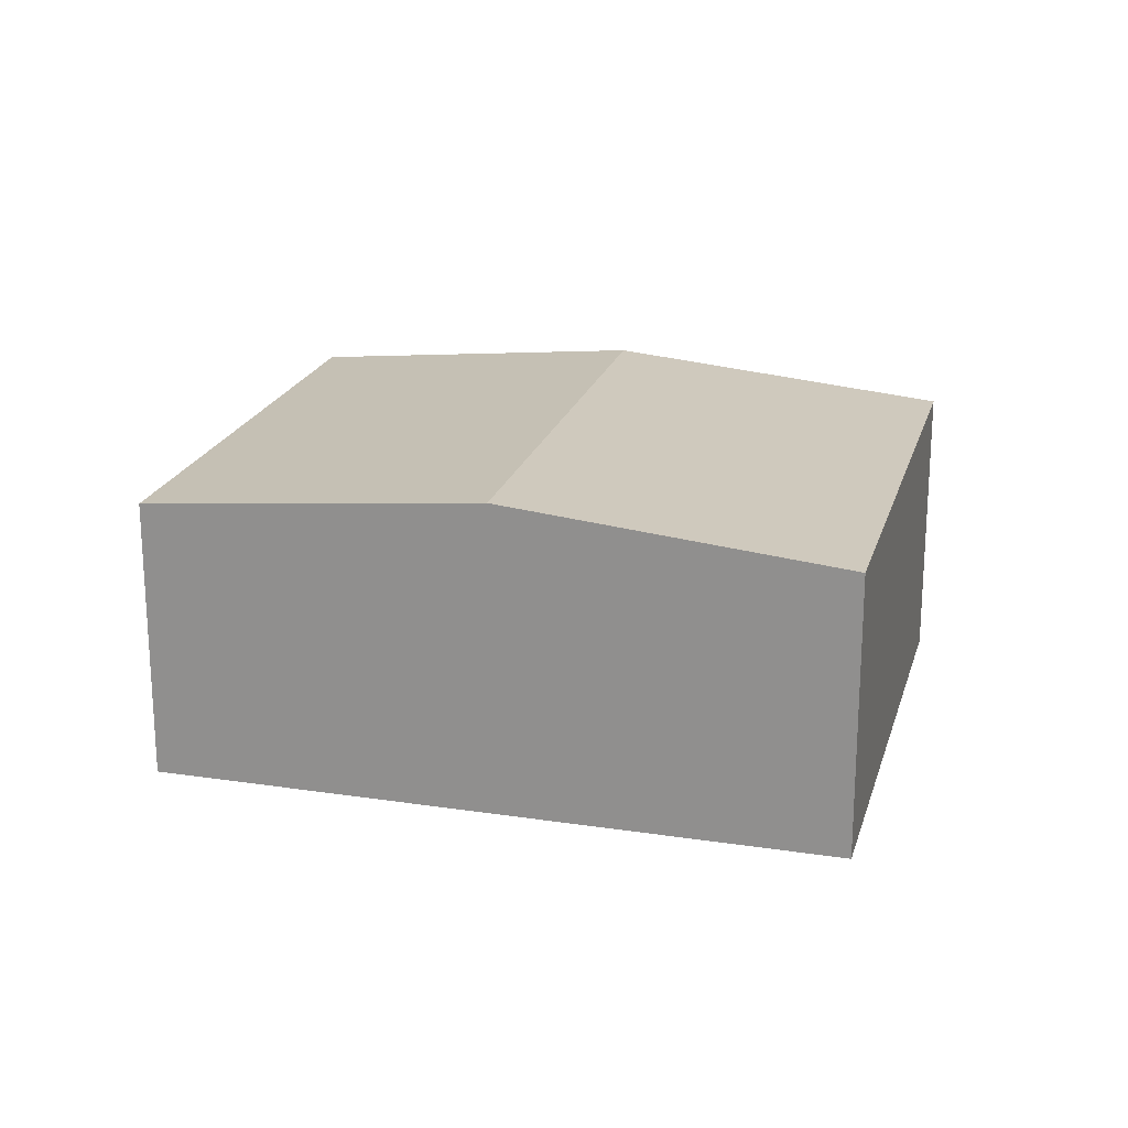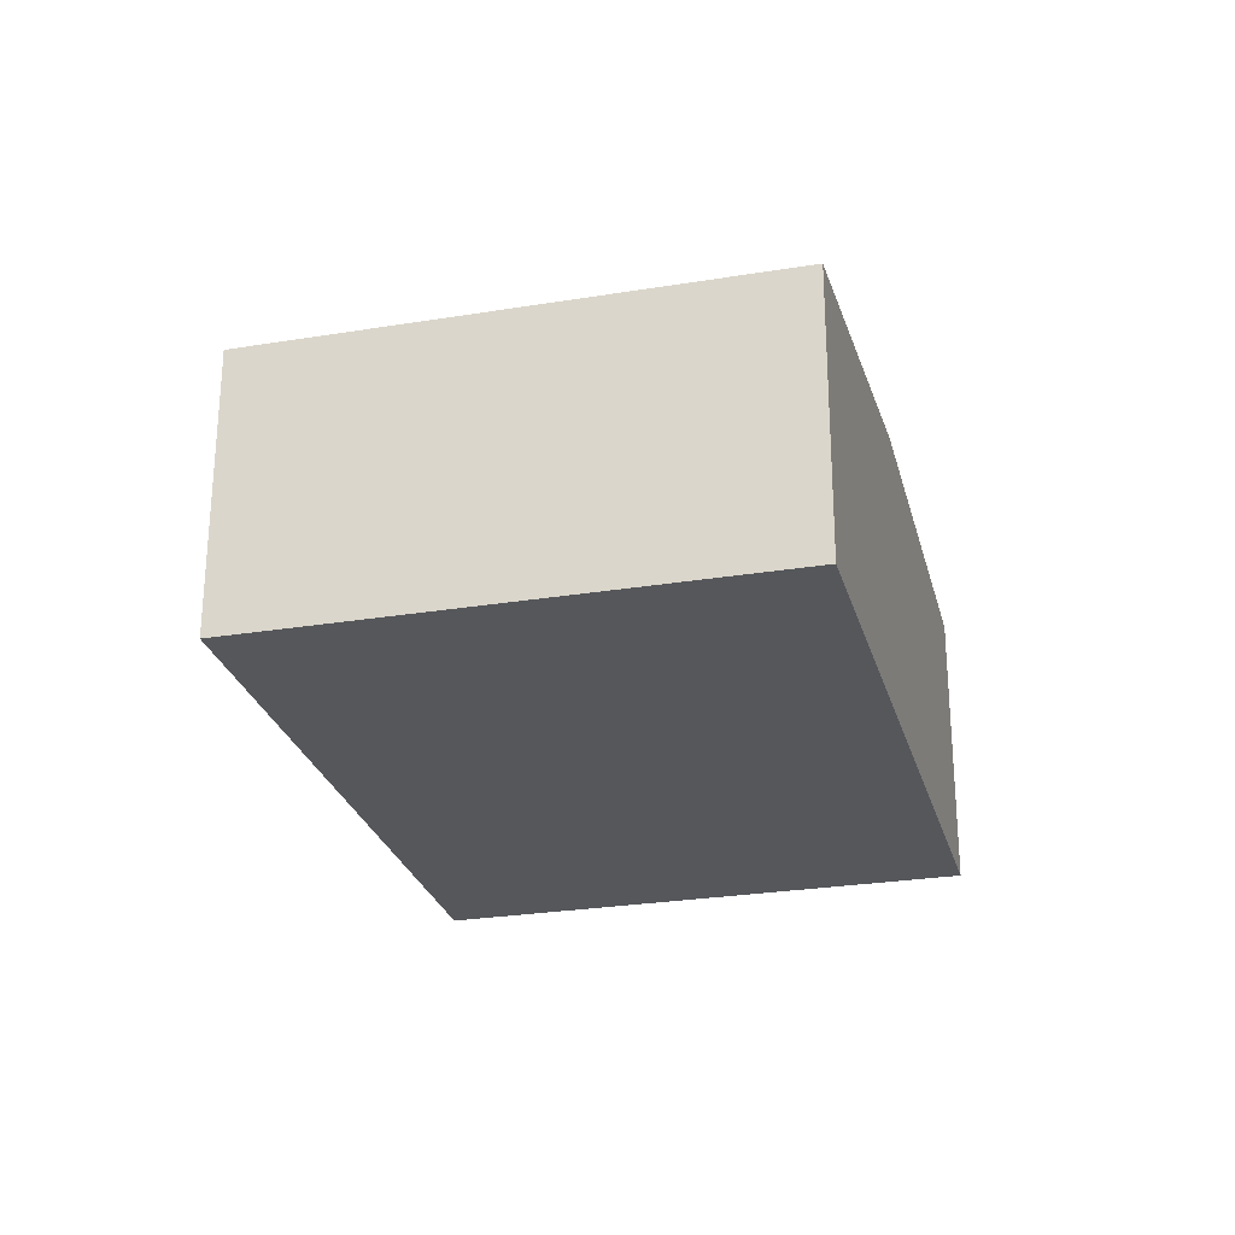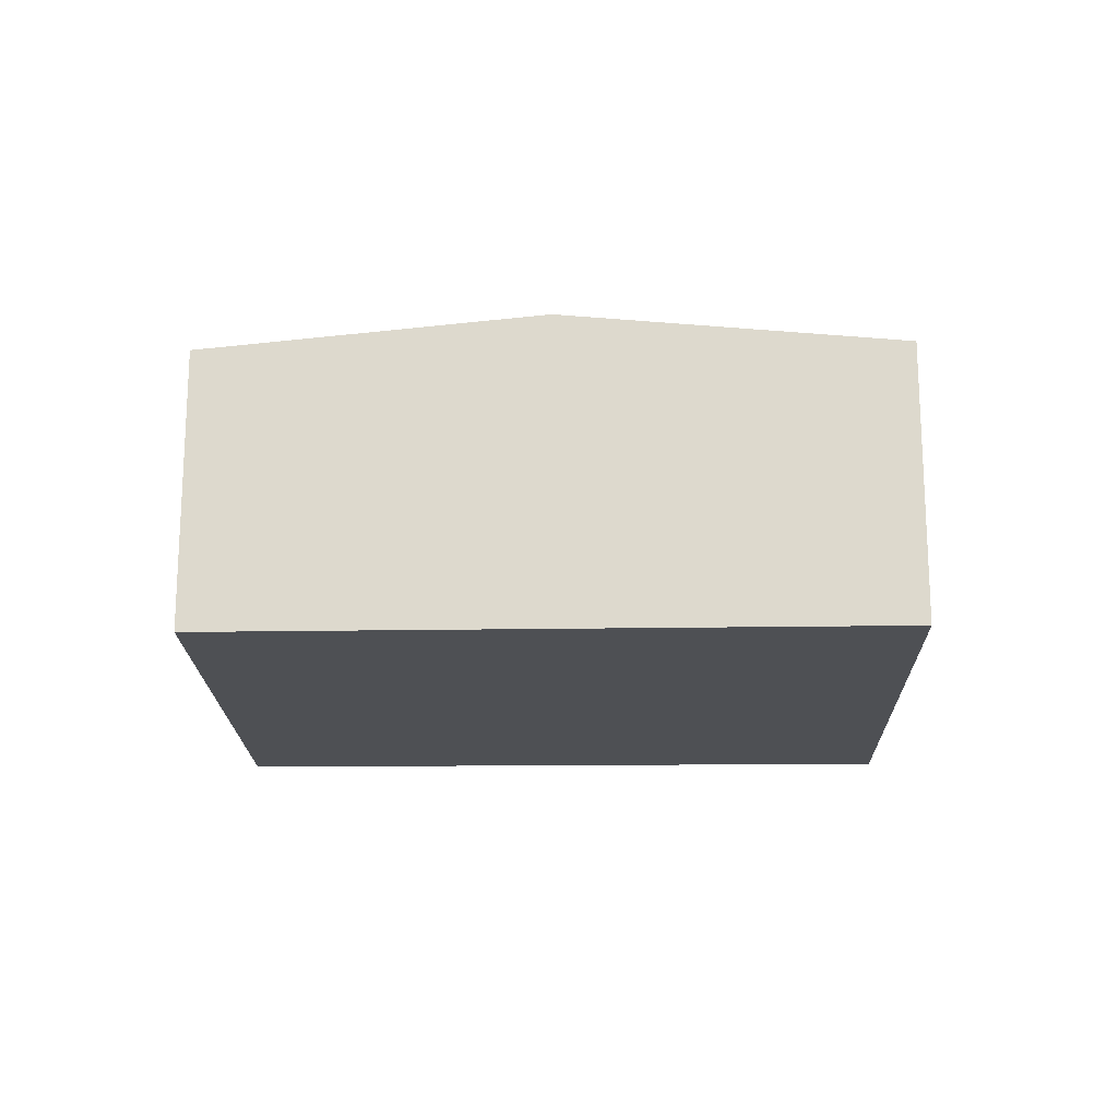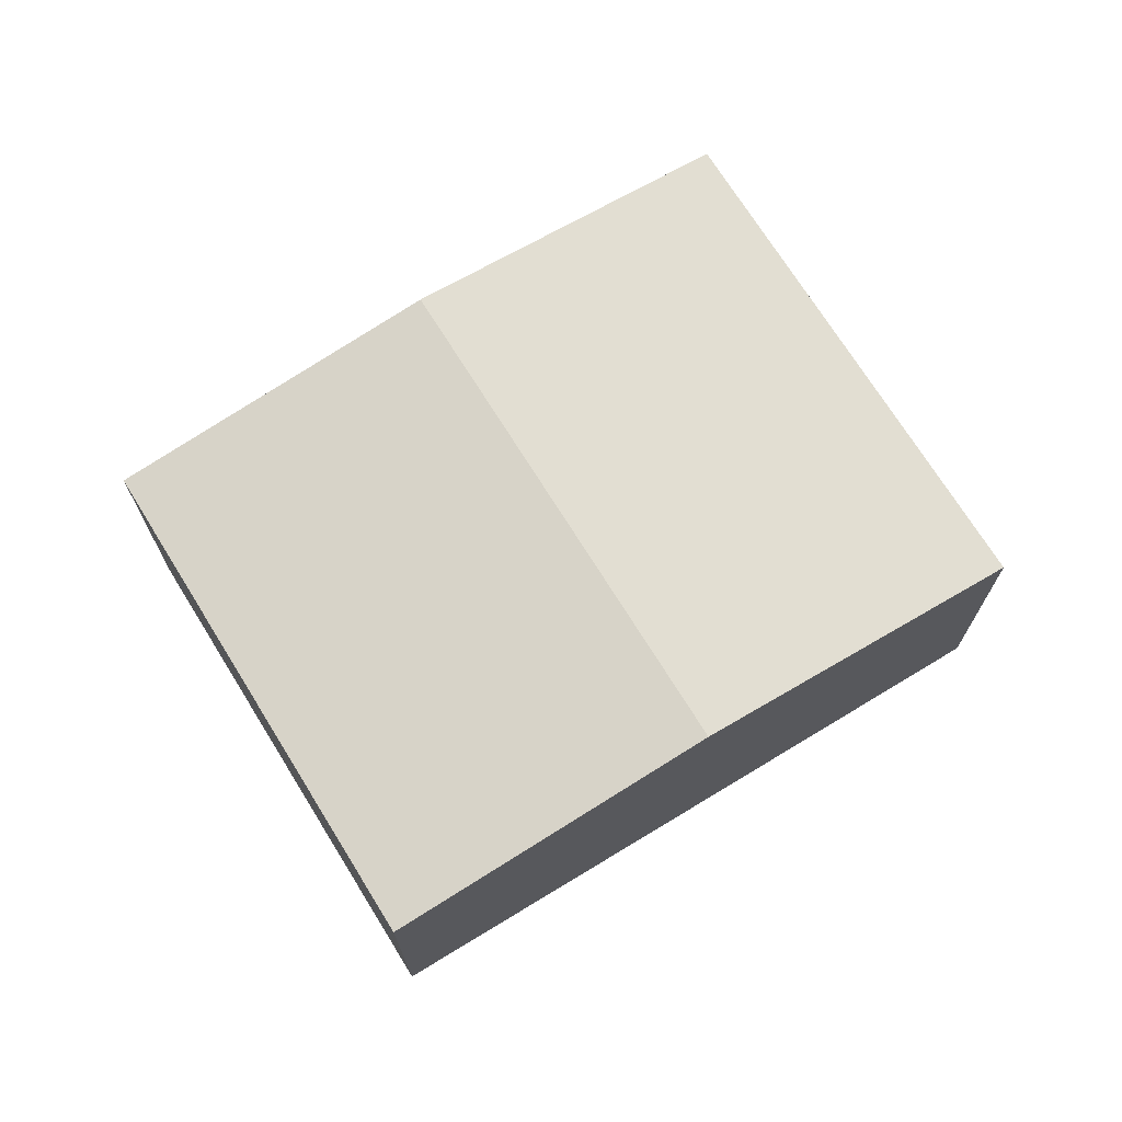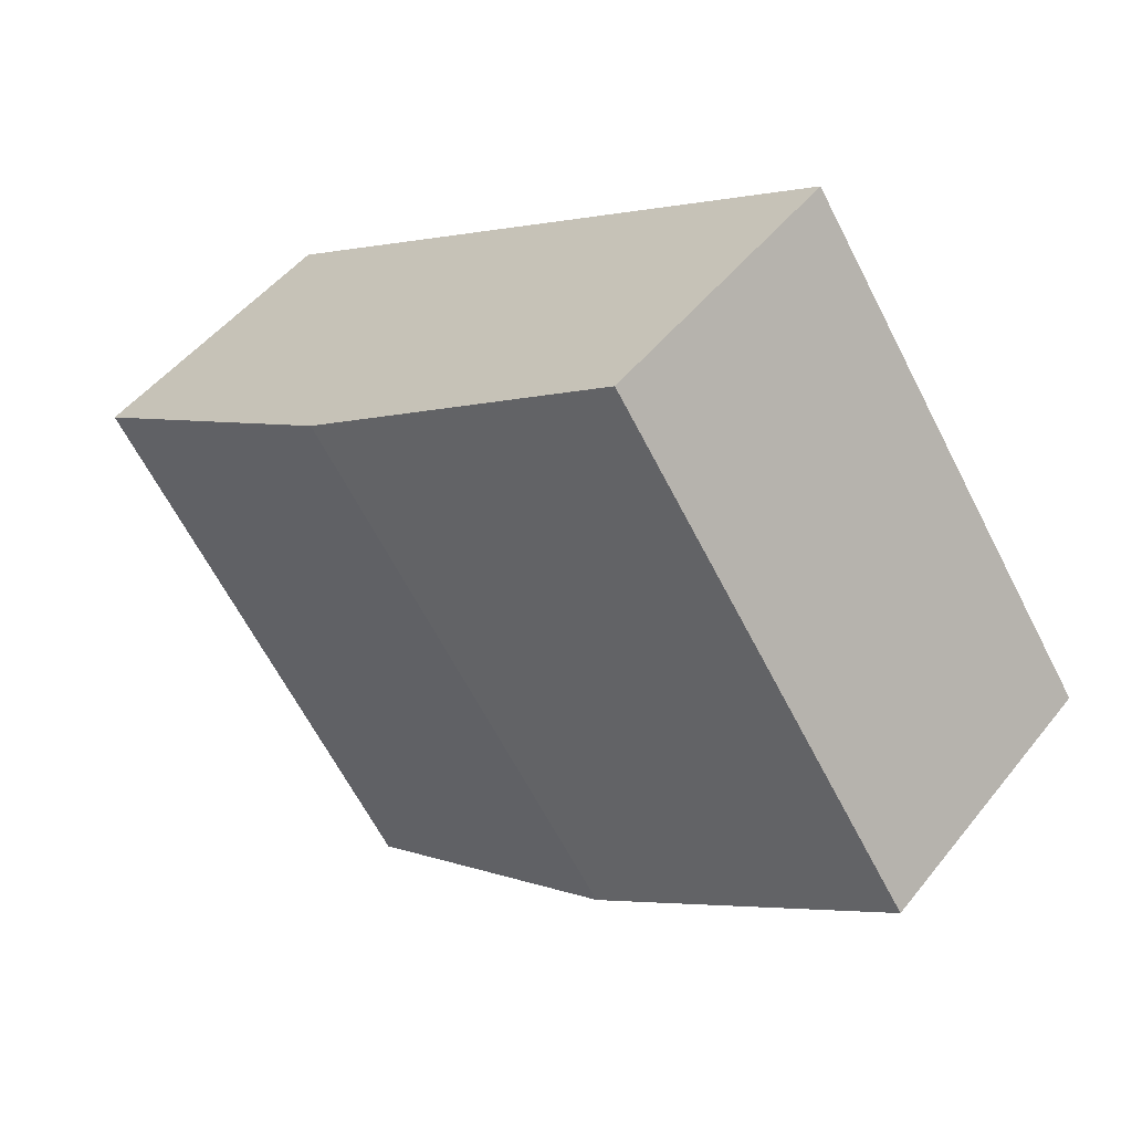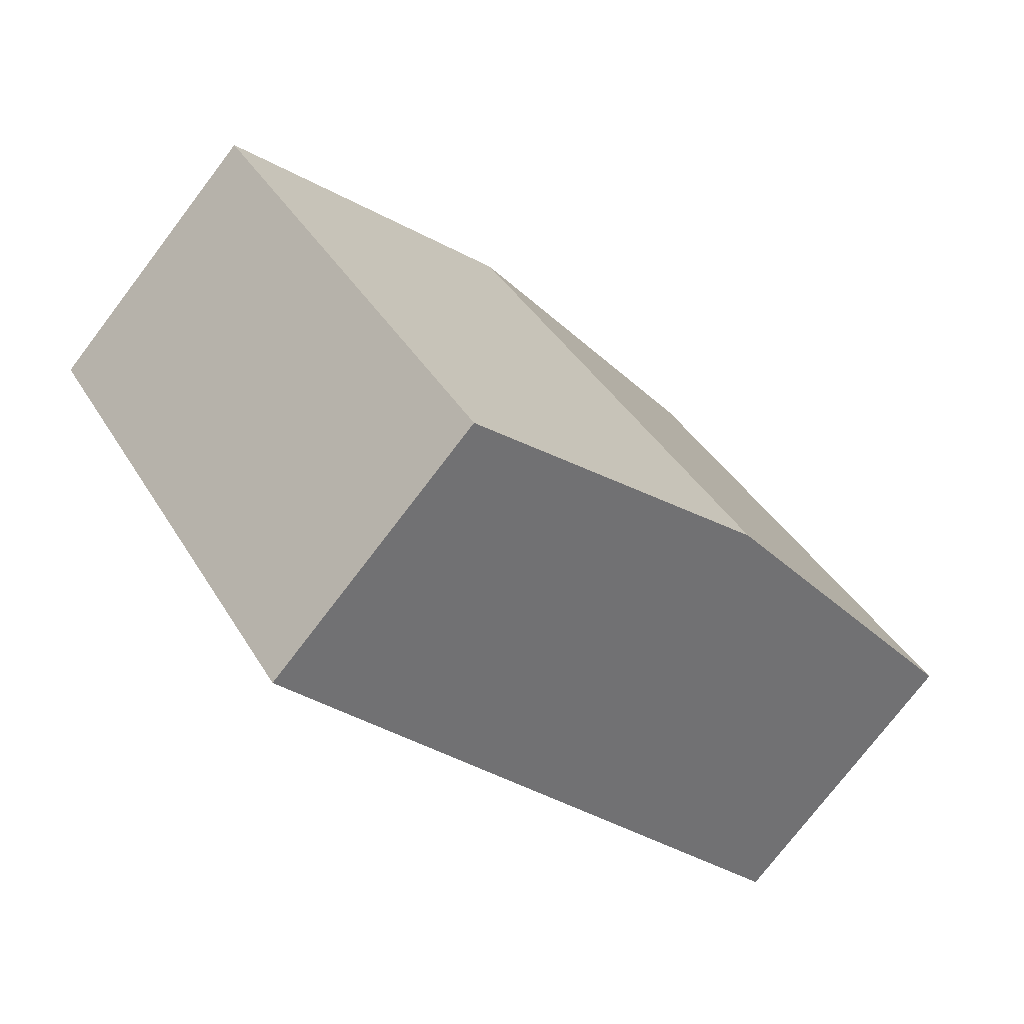
<metadata>
{"format":"obj","ext":"obj","renderer":"f3d","projection":"perspective","resolution":1024,"background":"white","views":[{"elev":20.8,"azim":49.2,"up":"+Y"},{"elev":-26.9,"azim":-41.3,"up":"+Y"},{"elev":-18.6,"azim":35.6,"up":"+Y"},{"elev":71.5,"azim":2.6,"up":"+Y"},{"elev":49.0,"azim":-143.4,"up":"+Z"},{"elev":-75.8,"azim":142.7,"up":"+Z"}]}
</metadata>
<code>
v  5.255 2.591 -3.598
v  5.4 2.892 2.249
v  8.045 2.591 0.475
v  2.627 2.892 -1.799
v  2.755 2.591 4.023
v  0 2.591 1.587e-16
v  0 0 0
v  2.755 -2.463e-16 4.023
v  5.4 -1.377e-16 2.249
v  8.045 -2.909e-17 0.475
v  5.255 2.203e-16 -3.598
v  2.627 1.102e-16 -1.799
g defaultobject
f 1 2 3
f 2 1 4
f 5 4 6
f 4 5 2
f 7 5 6
f 5 7 8
f 8 2 5
f 2 8 9
f 2 9 3
f 3 9 10
f 10 1 3
f 1 10 11
f 4 7 6
f 7 4 12
f 12 4 1
f 12 1 11
f 9 11 10
f 11 9 8
f 11 8 7
f 11 7 12

</code>
